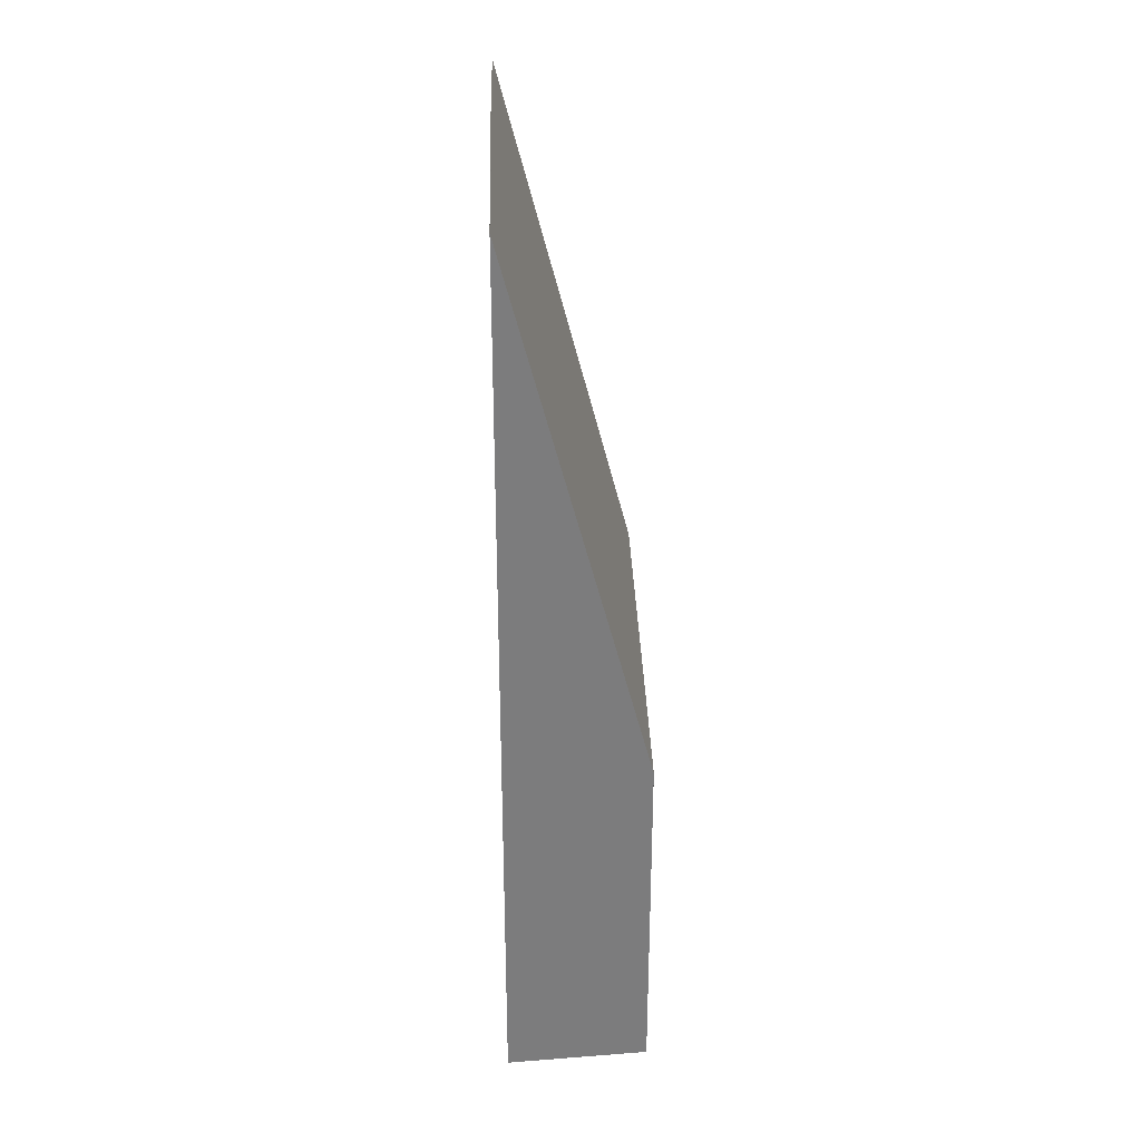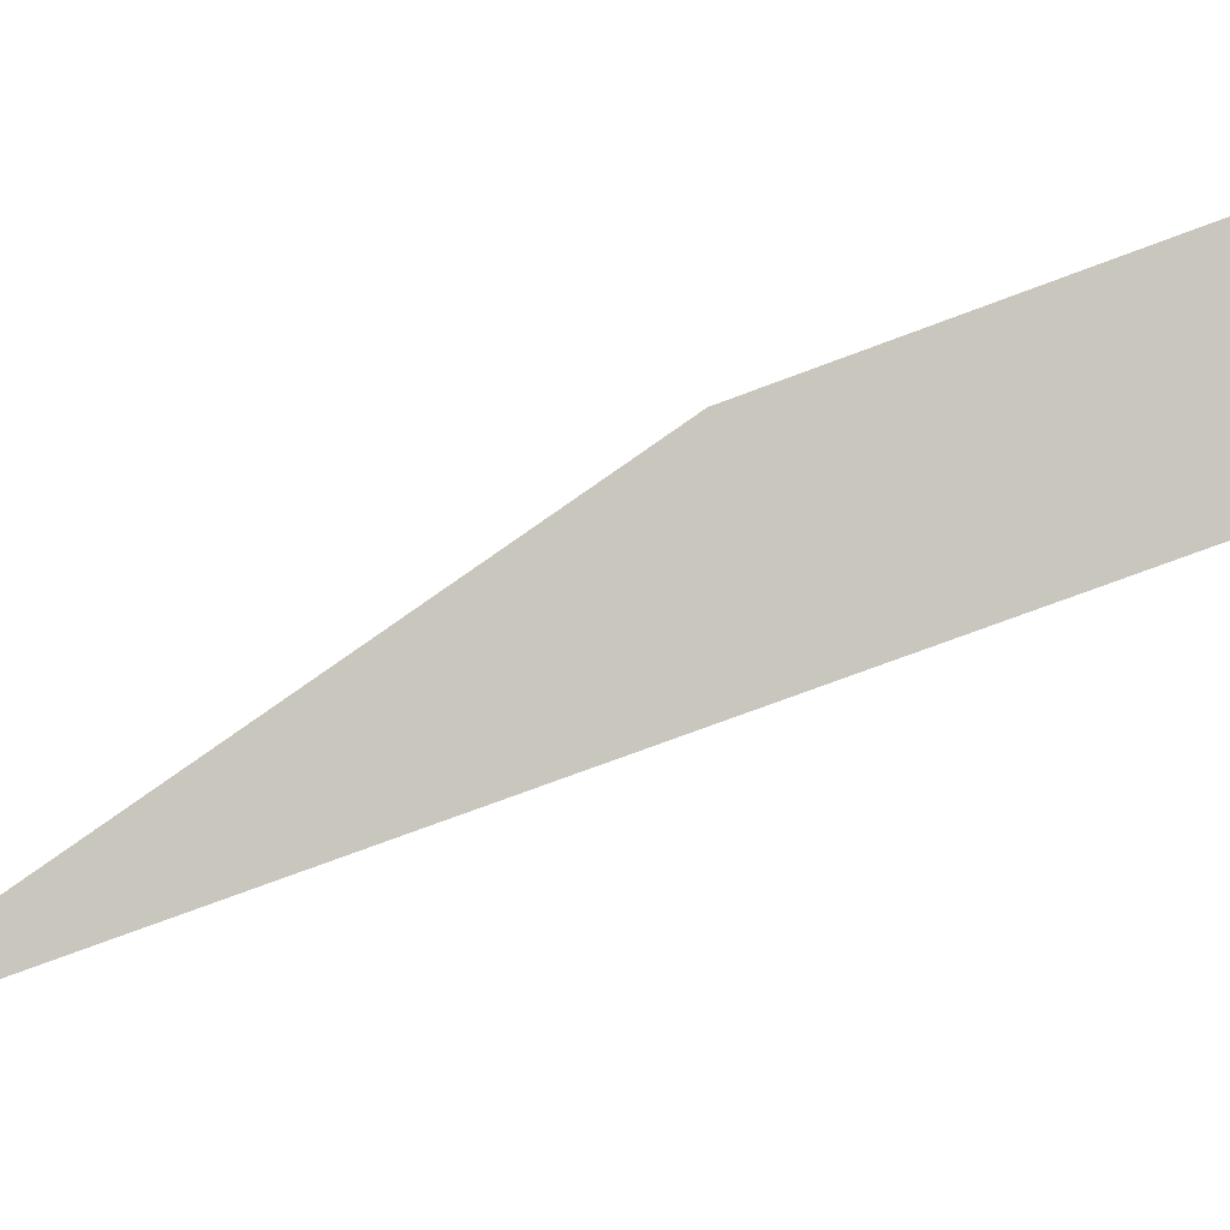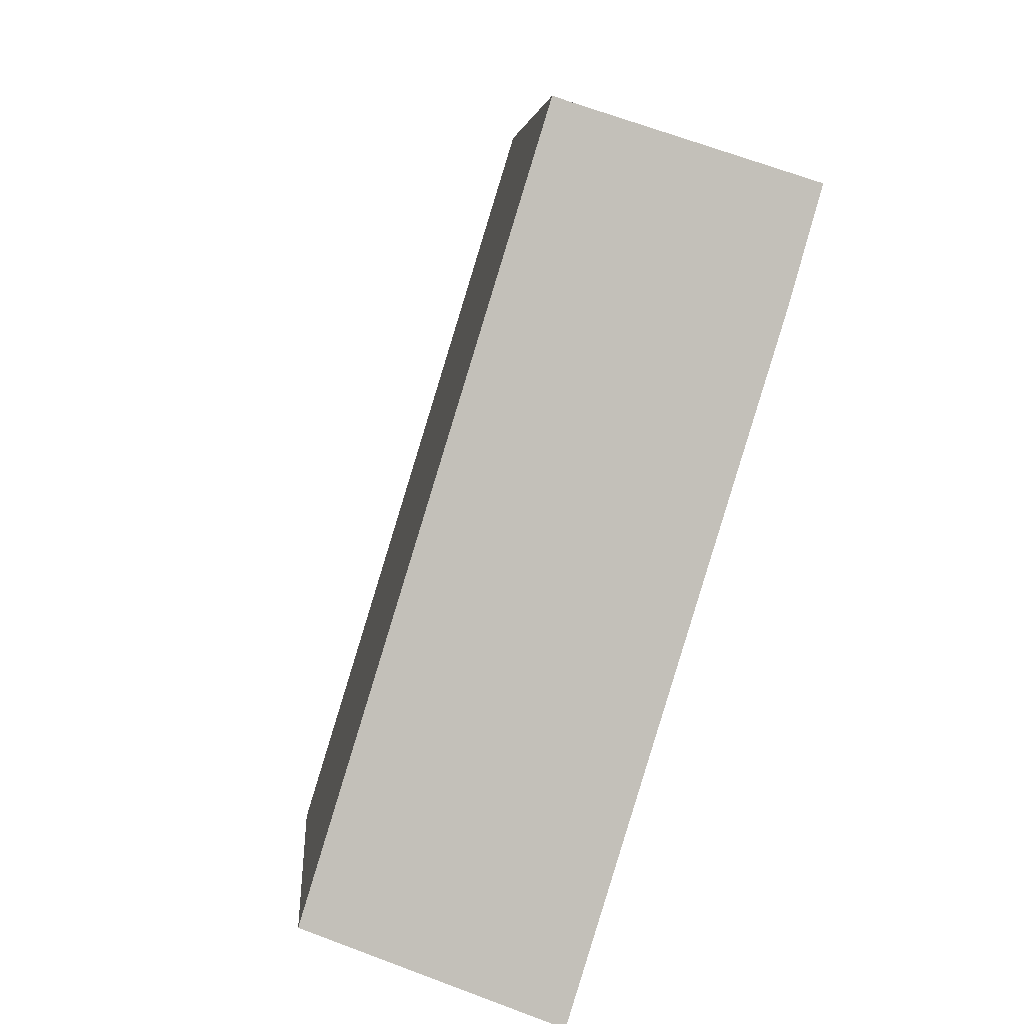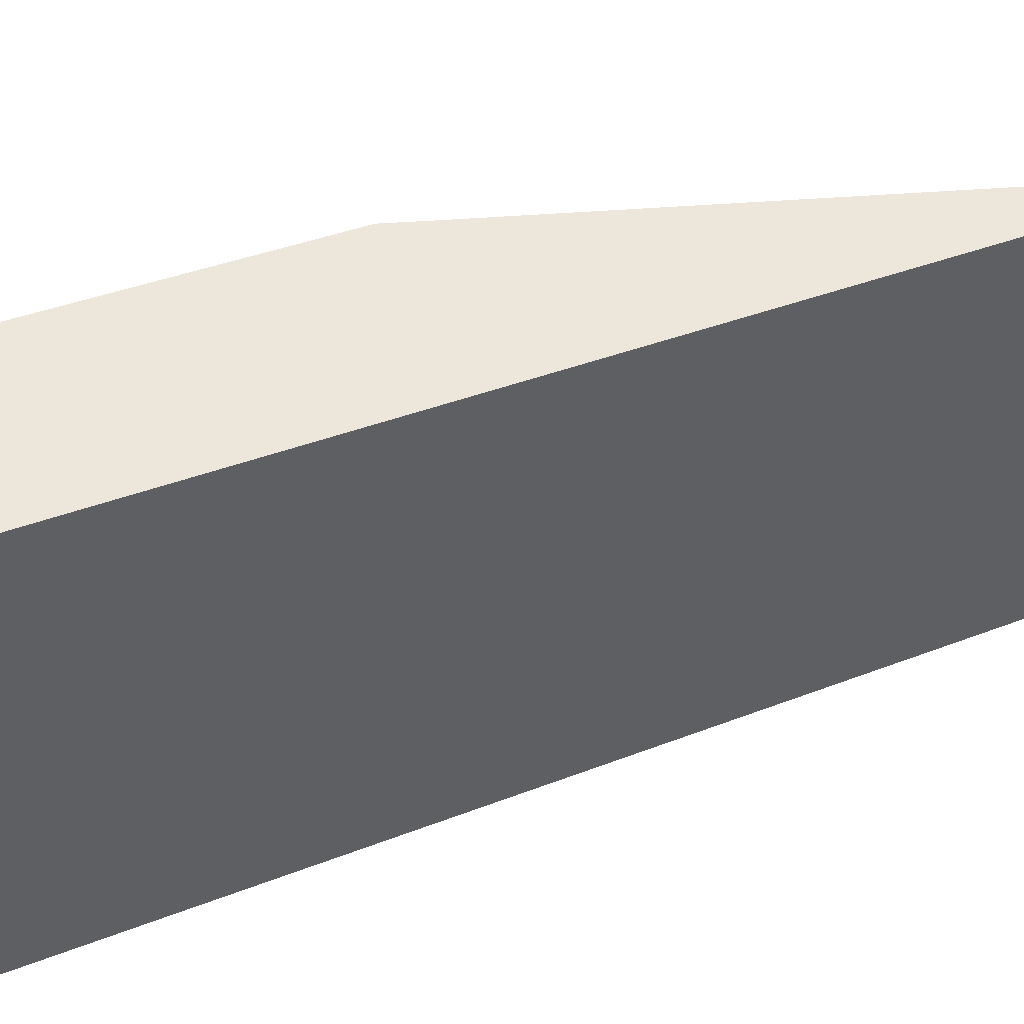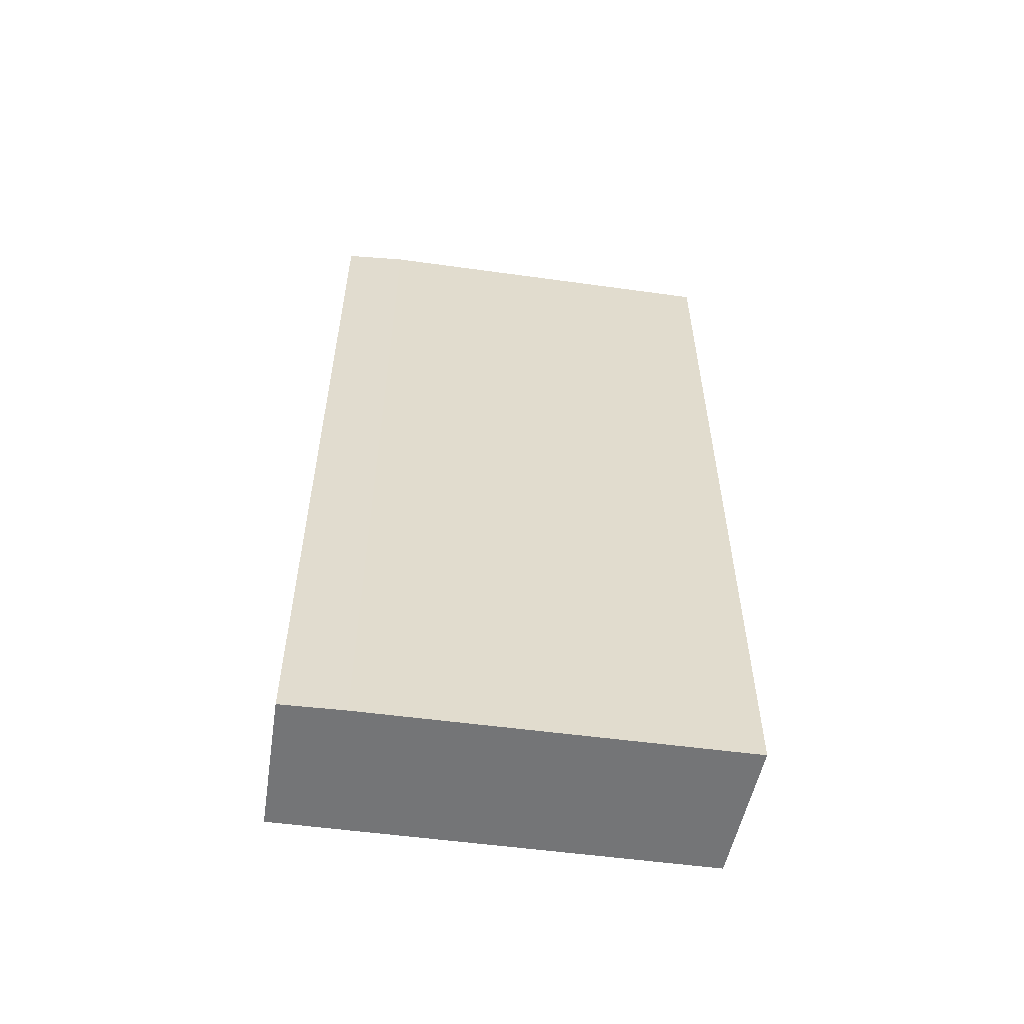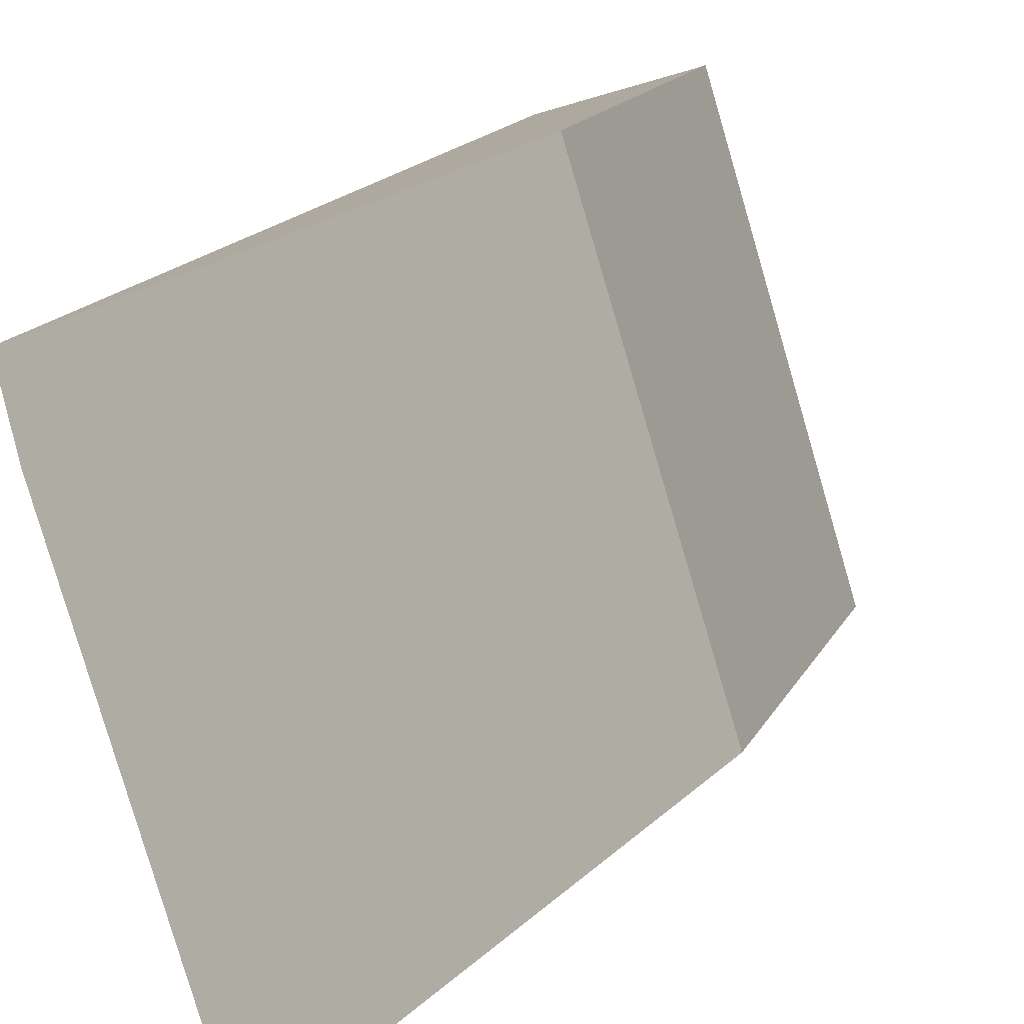
<metadata>
{"format":"obj","ext":"obj","renderer":"f3d","projection":"perspective","resolution":1024,"background":"white","views":[{"elev":31.5,"azim":-164.7,"up":"+Y"},{"elev":-73.6,"azim":-69.4,"up":"+Z"},{"elev":3.4,"azim":-3.0,"up":"+Z"},{"elev":34.5,"azim":61.5,"up":"+Z"},{"elev":-56.5,"azim":99.1,"up":"+Y"},{"elev":14.9,"azim":-161.9,"up":"+Z"}]}
</metadata>
<code>
v  3.038 8.799 9.905
v  3.205 21.77 -1.261
v  0 8.635 5.287e-16
v  3.233 9.587 9.838
v  4.492 14.64 9.44
v  6.269 21.77 8.878
v  6.234 21.78 8.754
v  5.855 21.88 7.404
v  3.205 7.721e-17 -1.261
v  0 0 0
v  3.038 -6.065e-16 9.905
v  3.233 -6.024e-16 9.838
v  6.269 -5.436e-16 8.878
v  4.492 -5.78e-16 9.44
v  5.855 -4.534e-16 7.404
v  6.234 -5.36e-16 8.754
g defaultobject
f 1 2 3
f 2 1 4
f 2 4 5
f 2 5 6
f 2 6 7
f 2 7 8
f 9 3 2
f 3 9 10
f 3 11 1
f 11 3 10
f 1 12 4
f 12 1 11
f 5 13 6
f 13 5 4
f 13 4 12
f 13 12 14
f 15 2 8
f 2 15 9
f 7 15 8
f 15 7 6
f 15 6 13
f 15 13 16
f 14 16 13
f 16 14 15
f 15 14 12
f 15 12 11
f 15 11 10
f 15 10 9

</code>
